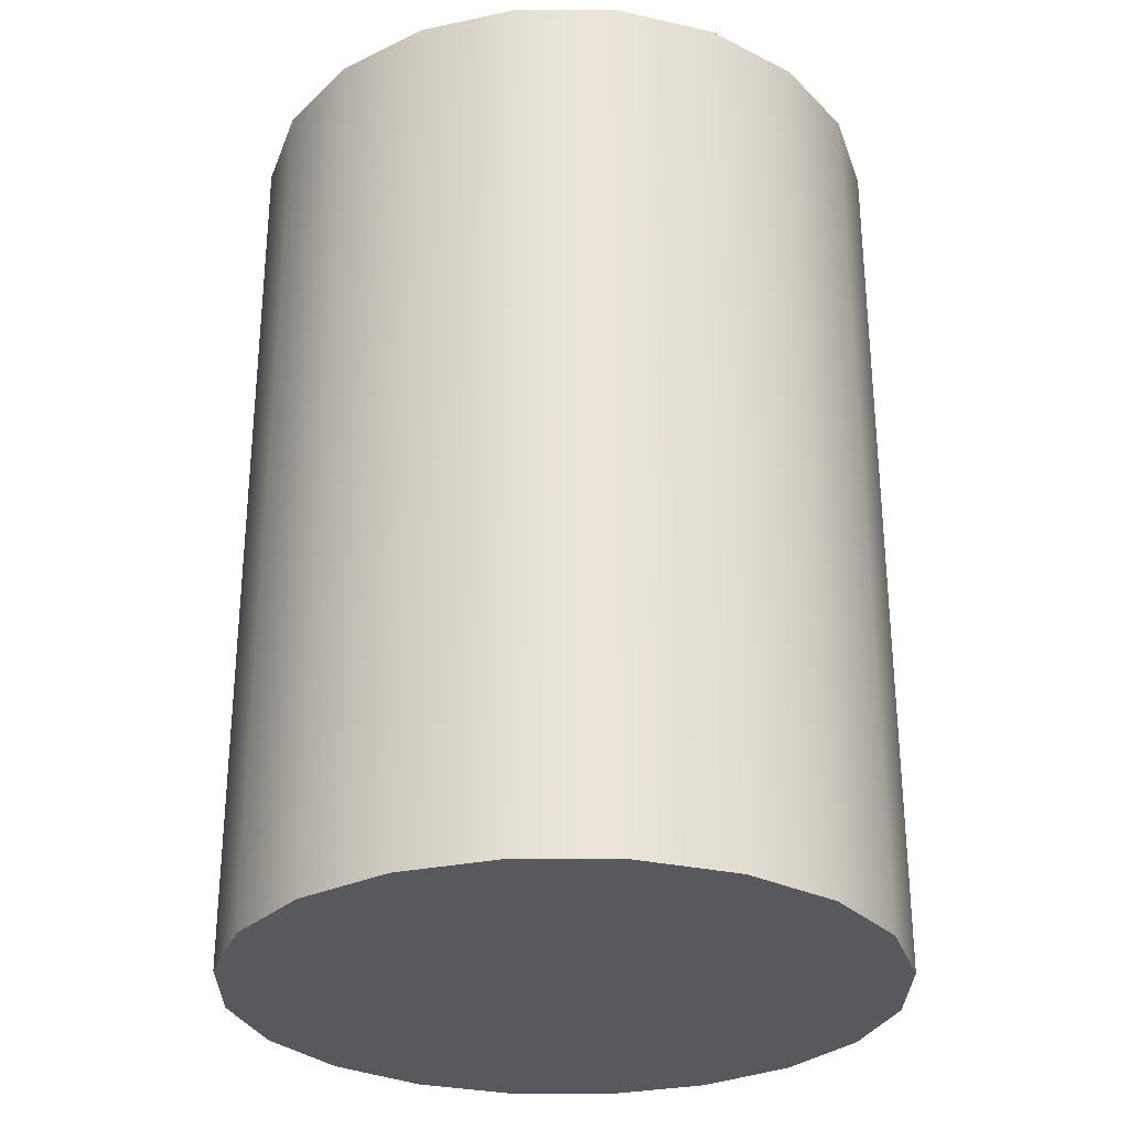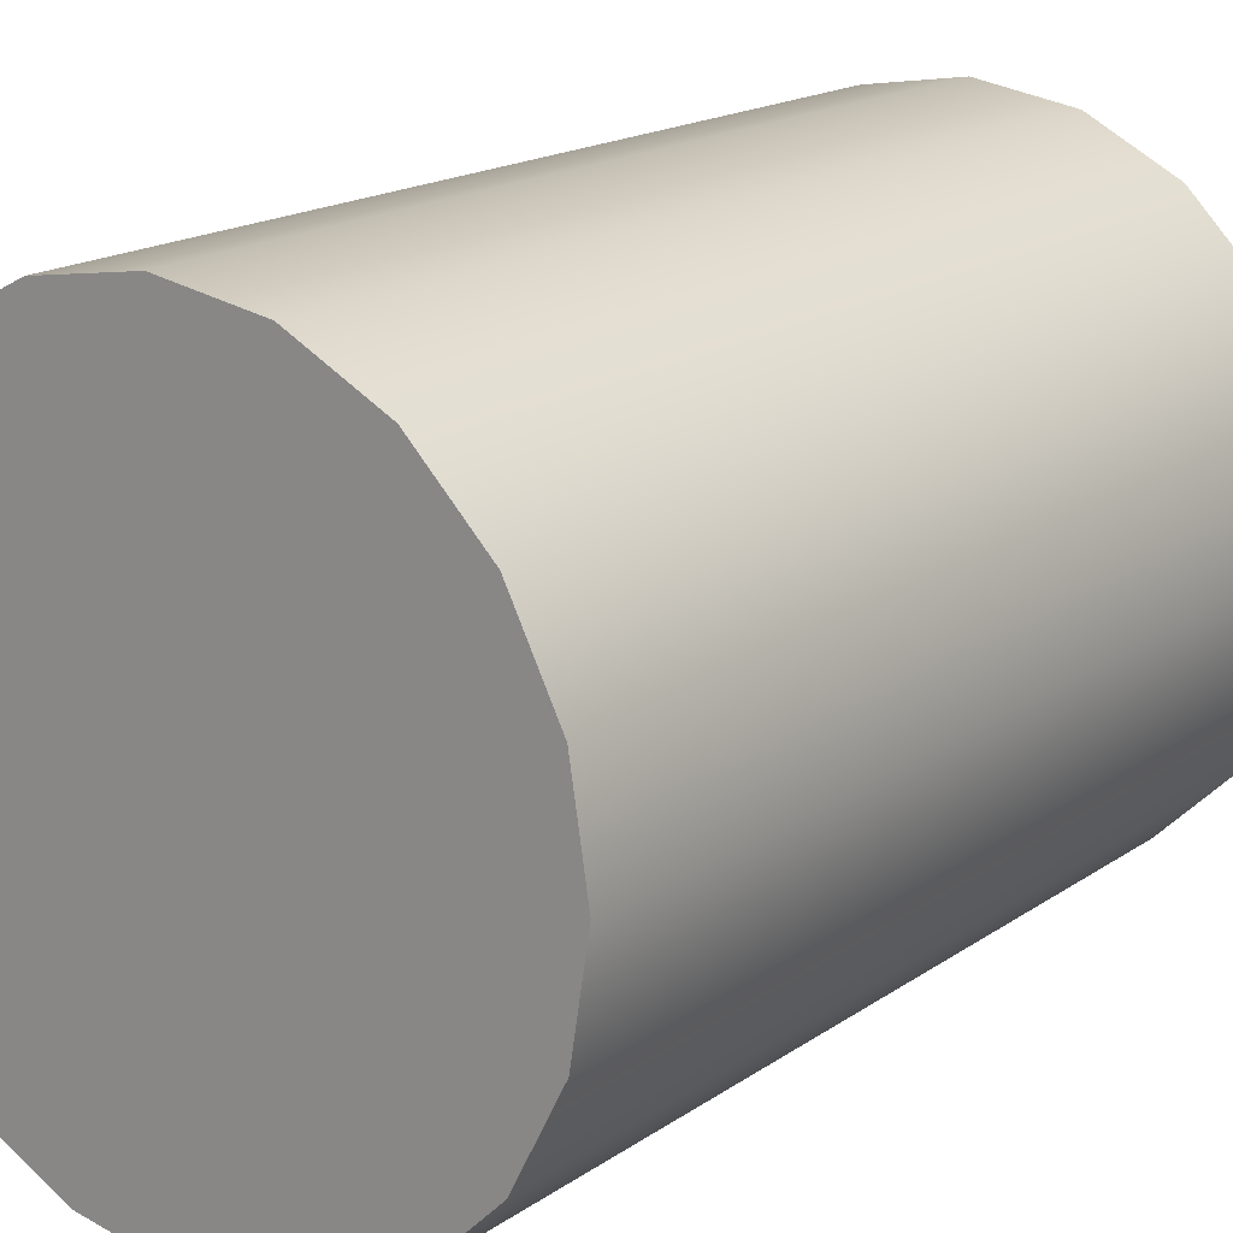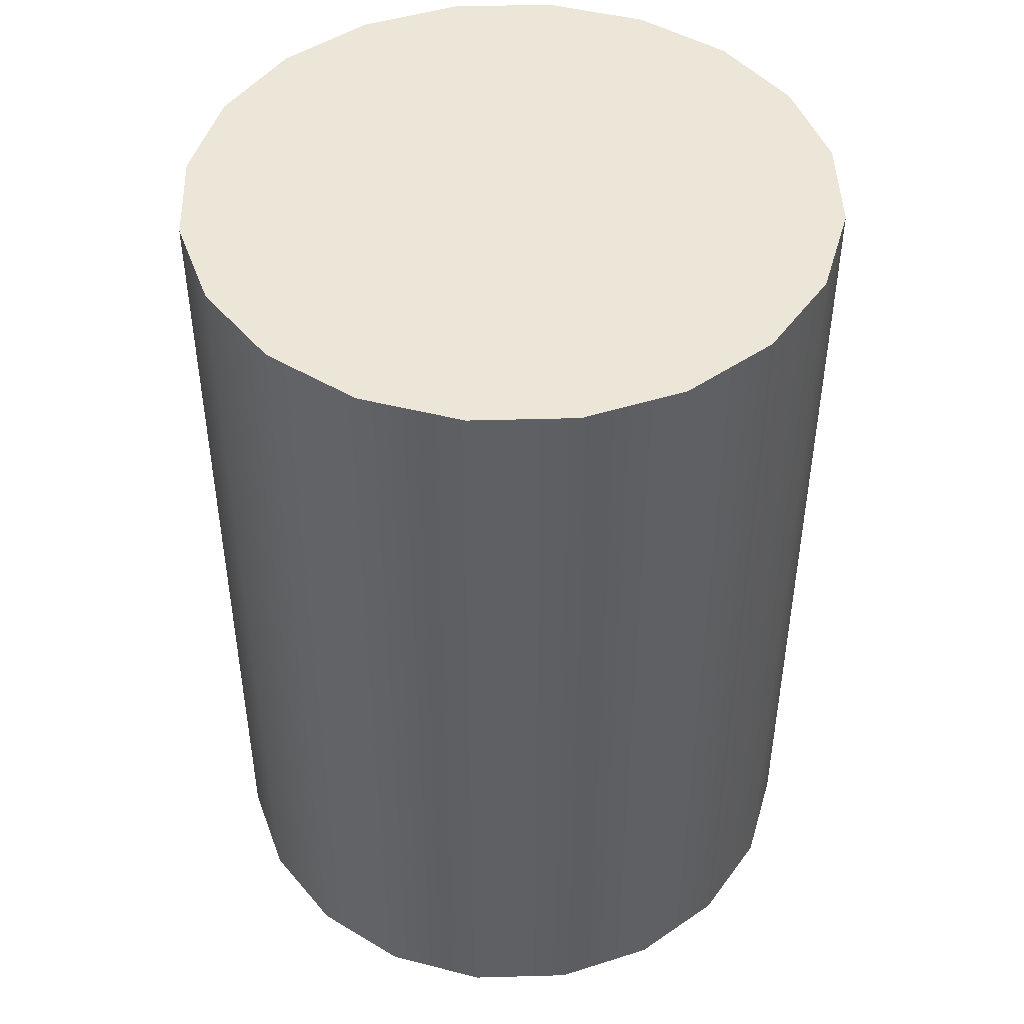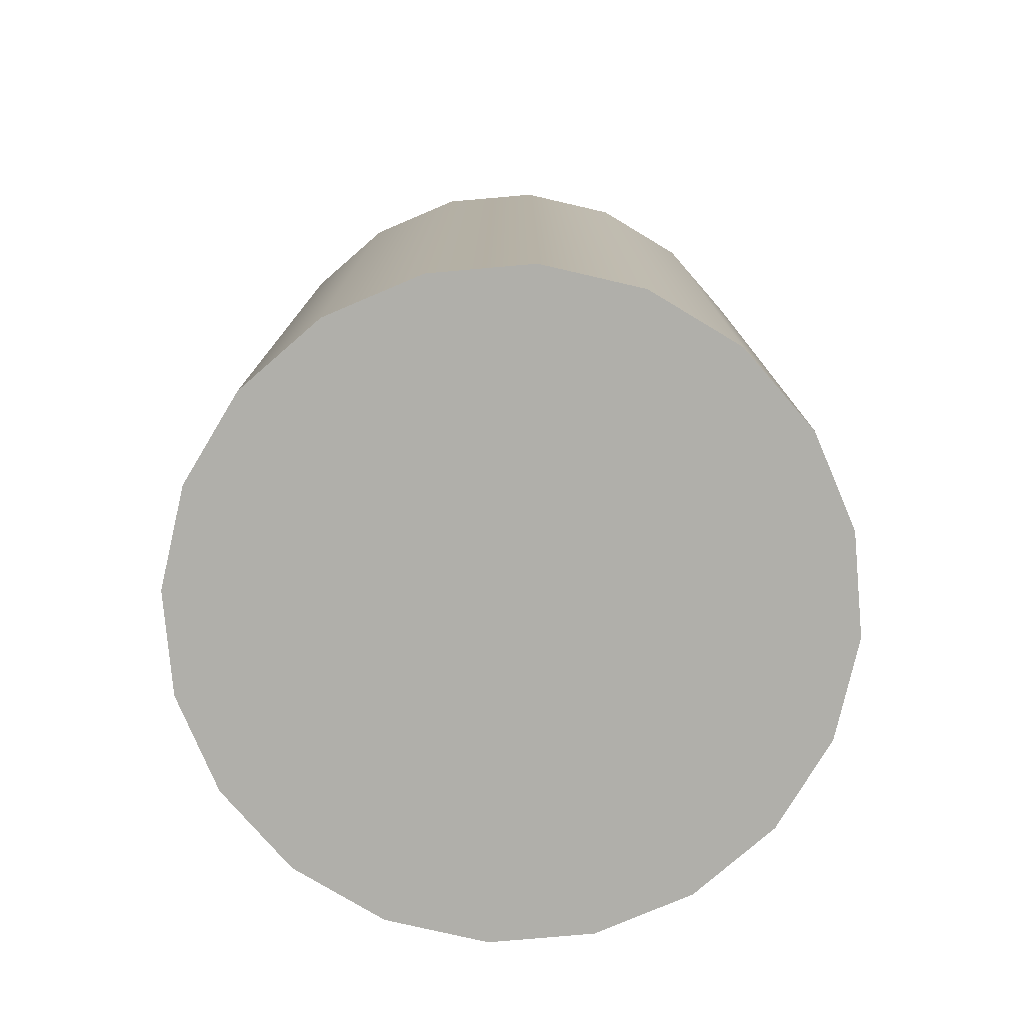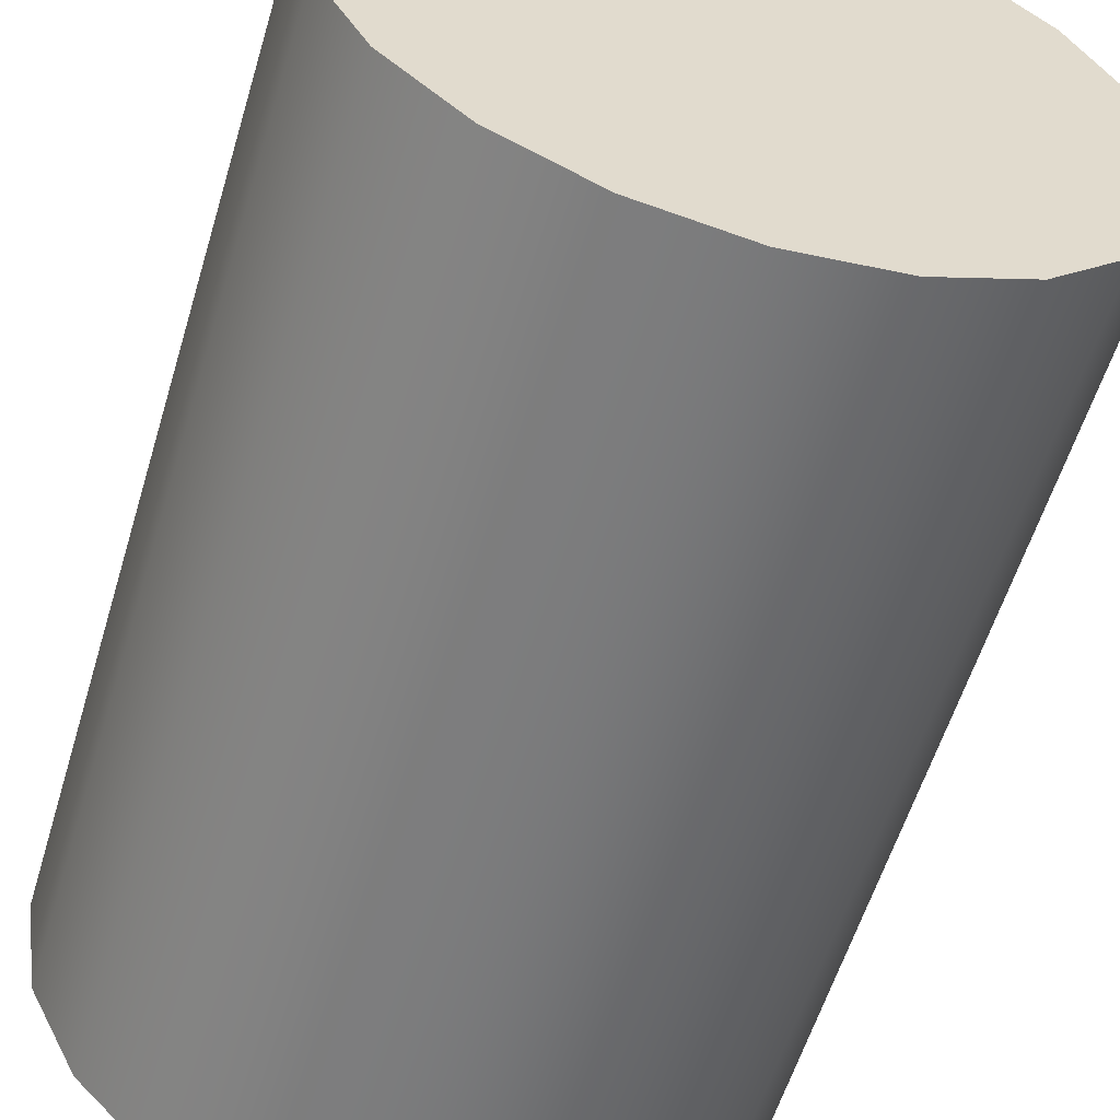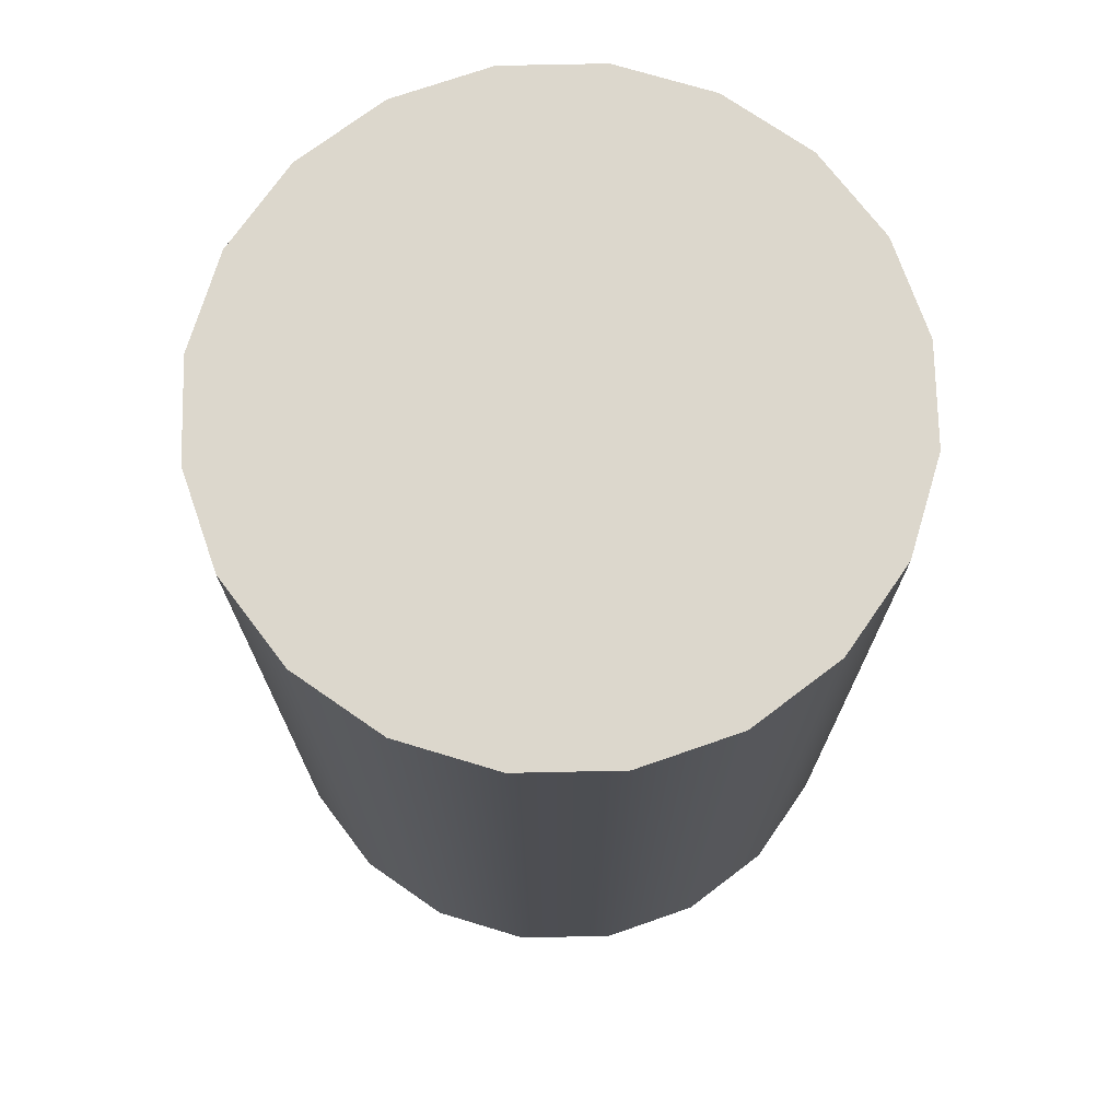
<metadata>
{"format":"obj","ext":"obj","renderer":"f3d","projection":"perspective","resolution":1024,"background":"white","views":[{"elev":-29.2,"azim":-135.6,"up":"+Y"},{"elev":17.5,"azim":37.0,"up":"+Z"},{"elev":46.4,"azim":-136.8,"up":"+Y"},{"elev":-78.0,"azim":-112.0,"up":"+Y"},{"elev":-57.6,"azim":163.3,"up":"+Z"},{"elev":72.8,"azim":97.8,"up":"+Y"}]}
</metadata>
<code>
g default
v 0.2378 0 -0.07725
v 0.2023 0 -0.1469
v 0.1469 0 -0.2023
v 0.07725 0 -0.2378
v 0 0 -0.25
v -0.07725 0 -0.2378
v -0.1469 0 -0.2023
v -0.2023 0 -0.1469
v -0.2378 0 -0.07725
v -0.25 0 0
v -0.2378 0 0.07725
v -0.2023 0 0.1469
v -0.1469 0 0.2023
v -0.07725 0 0.2378
v -0 0 0.25
v 0.07725 0 0.2378
v 0.1469 0 0.2023
v 0.2023 0 0.1469
v 0.2378 0 0.07725
v 0.25 0 0
v 0.2378 0.7 -0.07725
v 0.2023 0.7 -0.1469
v 0.1469 0.7 -0.2023
v 0.07725 0.7 -0.2378
v 0 0.7 -0.25
v -0.07725 0.7 -0.2378
v -0.1469 0.7 -0.2023
v -0.2023 0.7 -0.1469
v -0.2378 0.7 -0.07725
v -0.25 0.7 0
v -0.2378 0.7 0.07725
v -0.2023 0.7 0.1469
v -0.1469 0.7 0.2023
v -0.07725 0.7 0.2378
v -0 0.7 0.25
v 0.07725 0.7 0.2378
v 0.1469 0.7 0.2023
v 0.2023 0.7 0.1469
v 0.2378 0.7 0.07725
v 0.25 0.7 0
v 0 0 0
v 0 0.7 0
g pCylinder2
f 1 2 22 21
f 2 3 23 22
f 3 4 24 23
f 4 5 25 24
f 5 6 26 25
f 6 7 27 26
f 7 8 28 27
f 8 9 29 28
f 9 10 30 29
f 10 11 31 30
f 11 12 32 31
f 12 13 33 32
f 13 14 34 33
f 14 15 35 34
f 15 16 36 35
f 16 17 37 36
f 17 18 38 37
f 18 19 39 38
f 19 20 40 39
f 20 1 21 40
f 2 1 41
f 3 2 41
f 4 3 41
f 5 4 41
f 6 5 41
f 7 6 41
f 8 7 41
f 9 8 41
f 10 9 41
f 11 10 41
f 12 11 41
f 13 12 41
f 14 13 41
f 15 14 41
f 16 15 41
f 17 16 41
f 18 17 41
f 19 18 41
f 20 19 41
f 1 20 41
f 21 22 42
f 22 23 42
f 23 24 42
f 24 25 42
f 25 26 42
f 26 27 42
f 27 28 42
f 28 29 42
f 29 30 42
f 30 31 42
f 31 32 42
f 32 33 42
f 33 34 42
f 34 35 42
f 35 36 42
f 36 37 42
f 37 38 42
f 38 39 42
f 39 40 42
f 40 21 42

</code>
